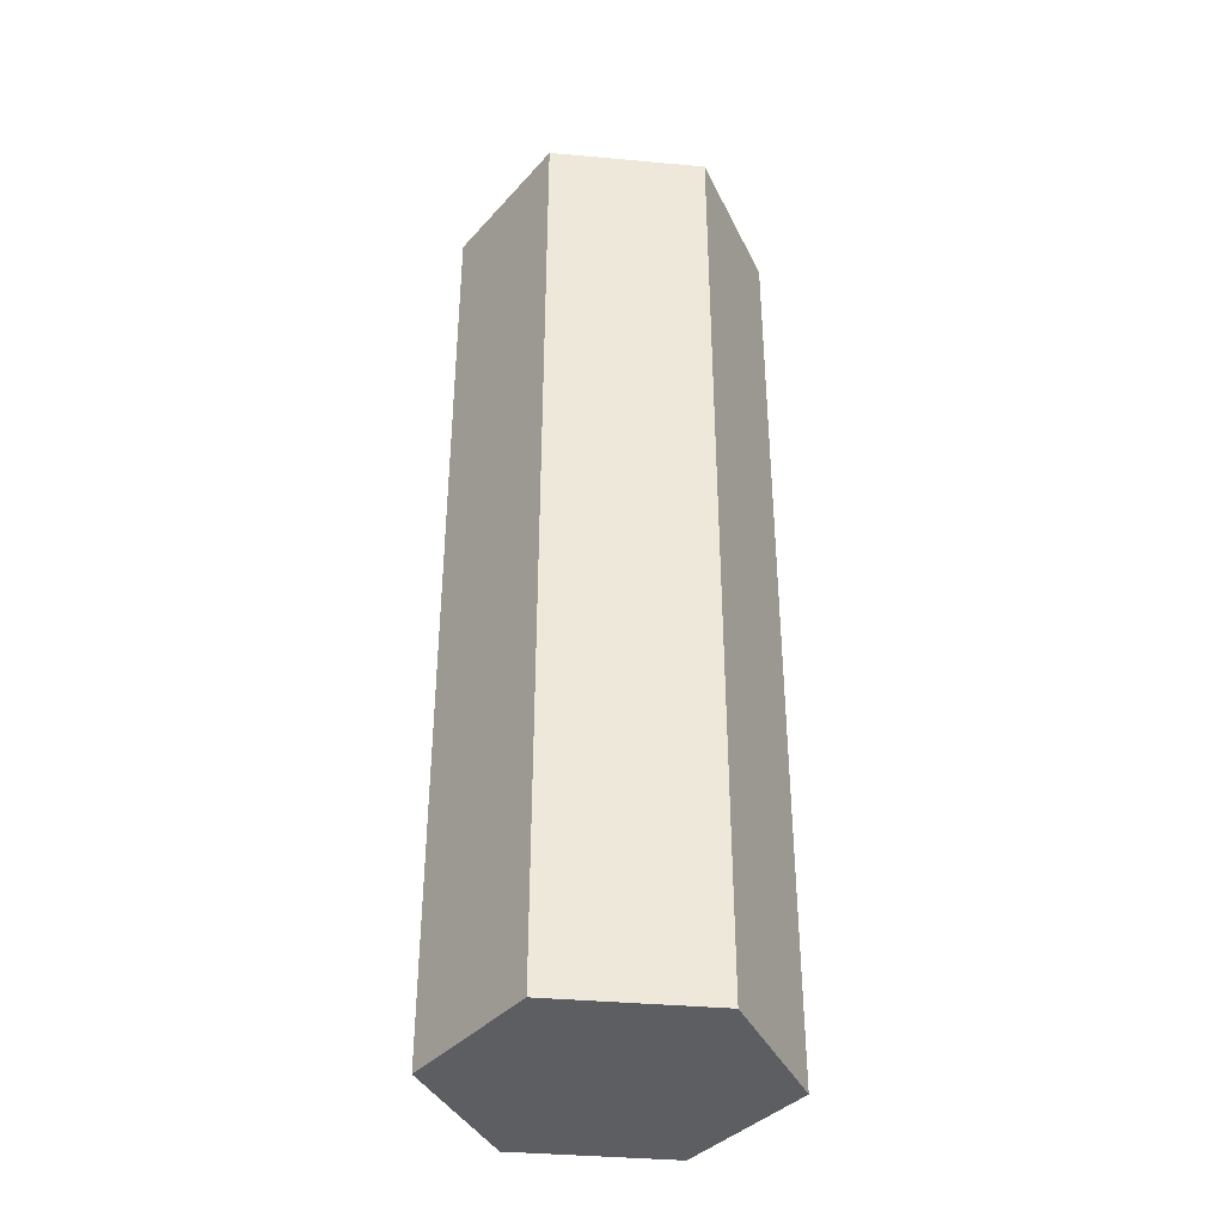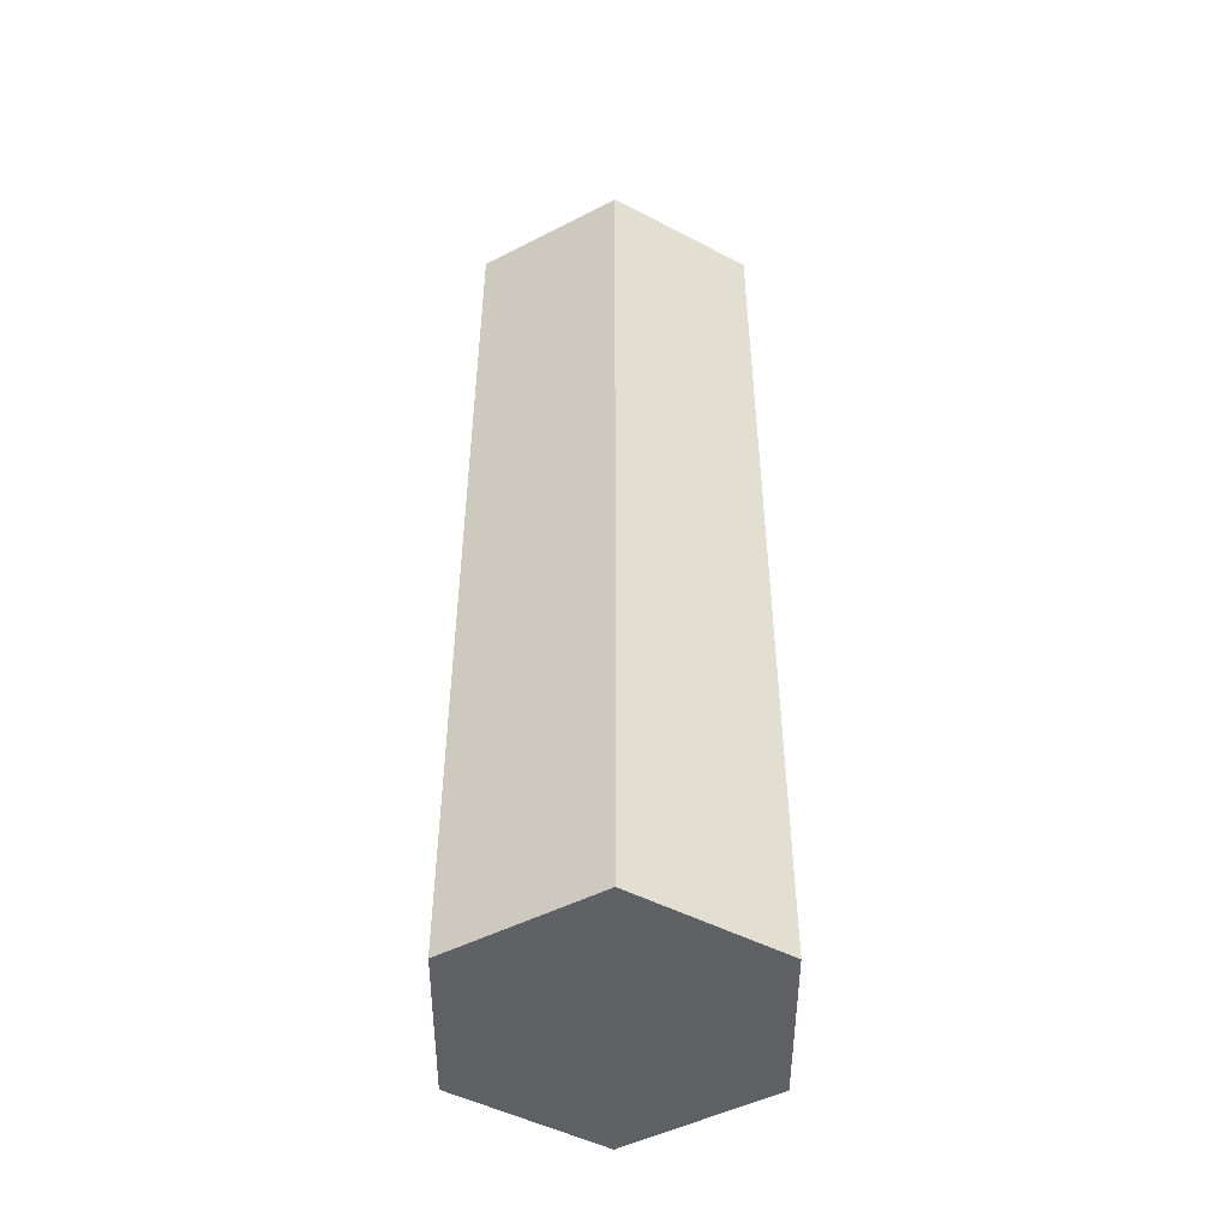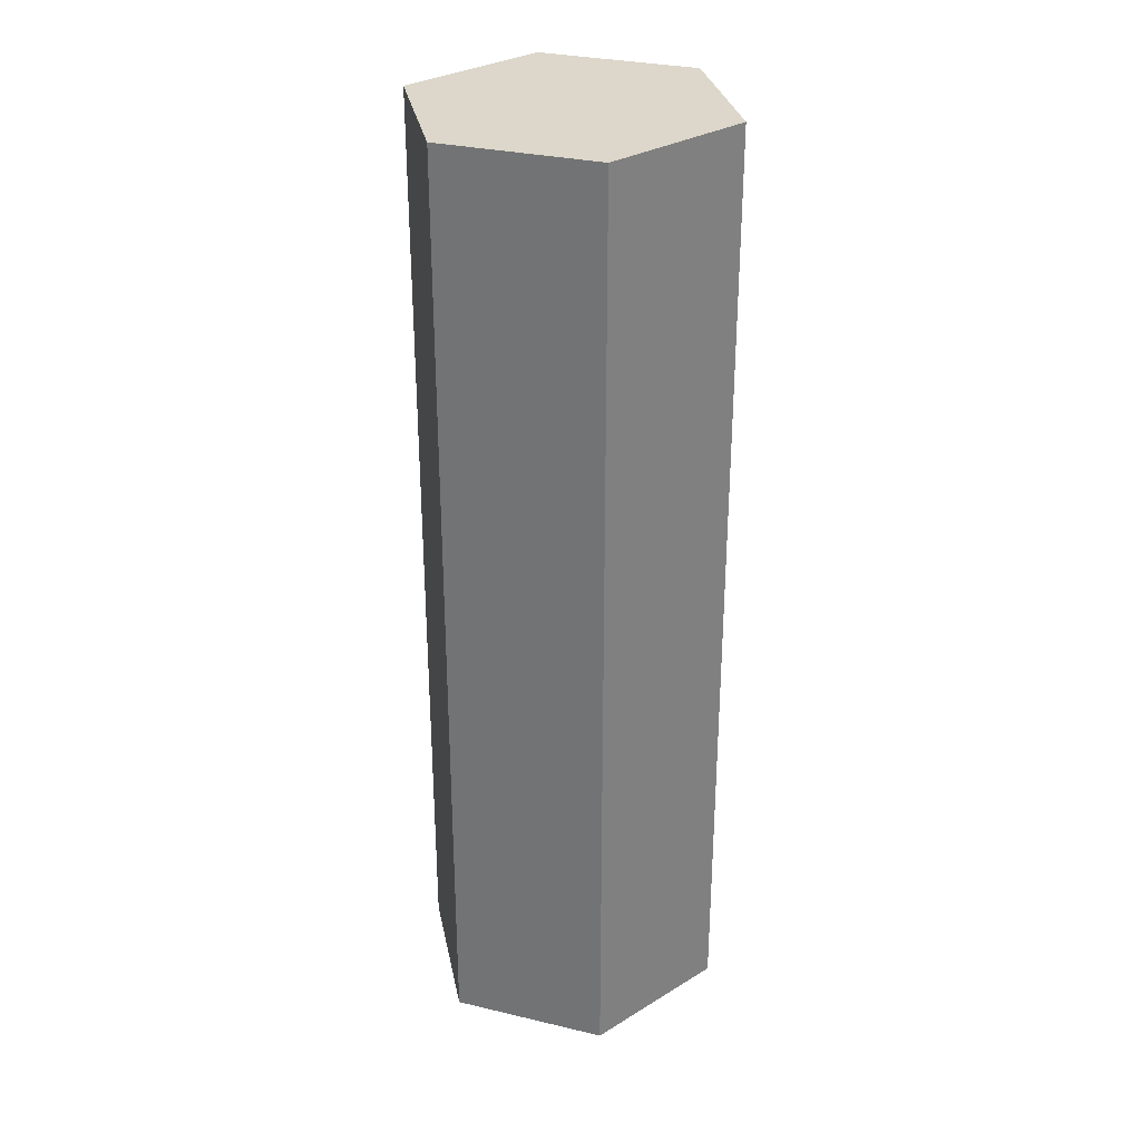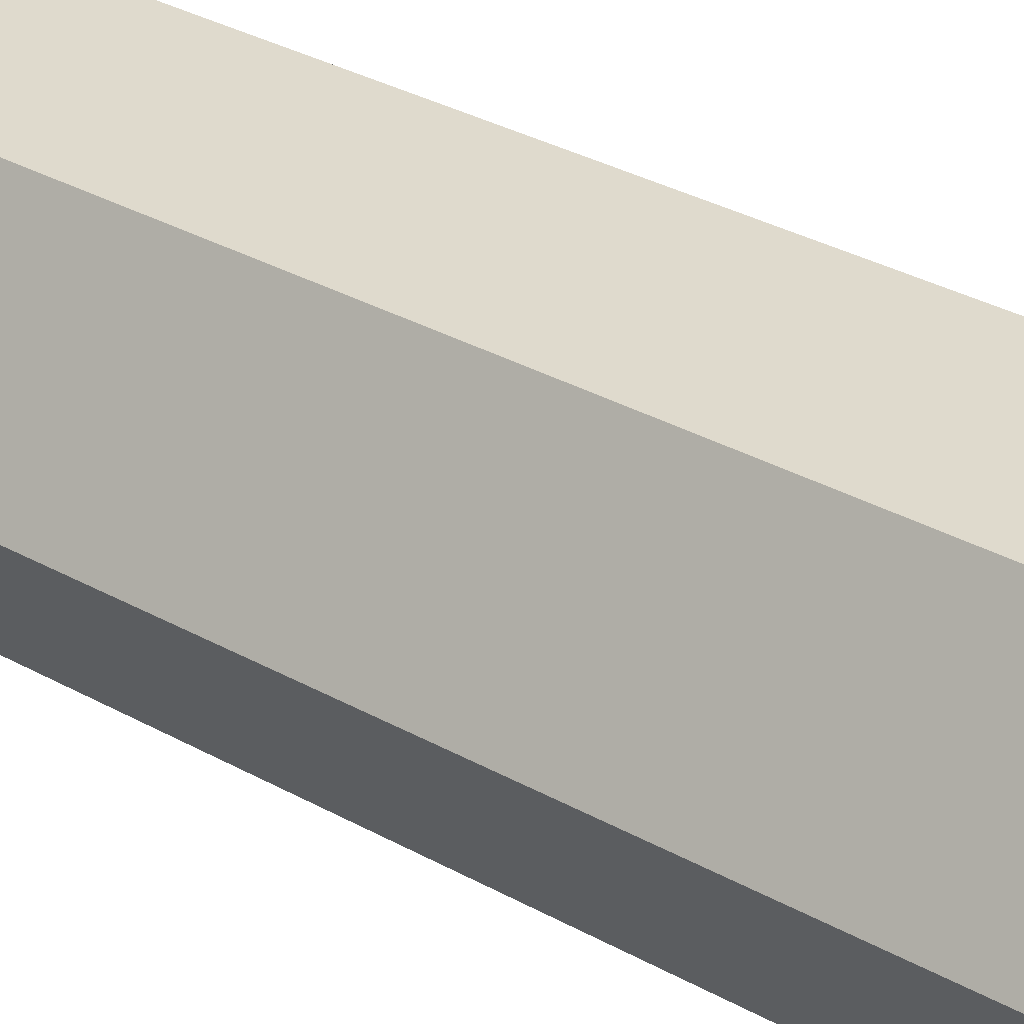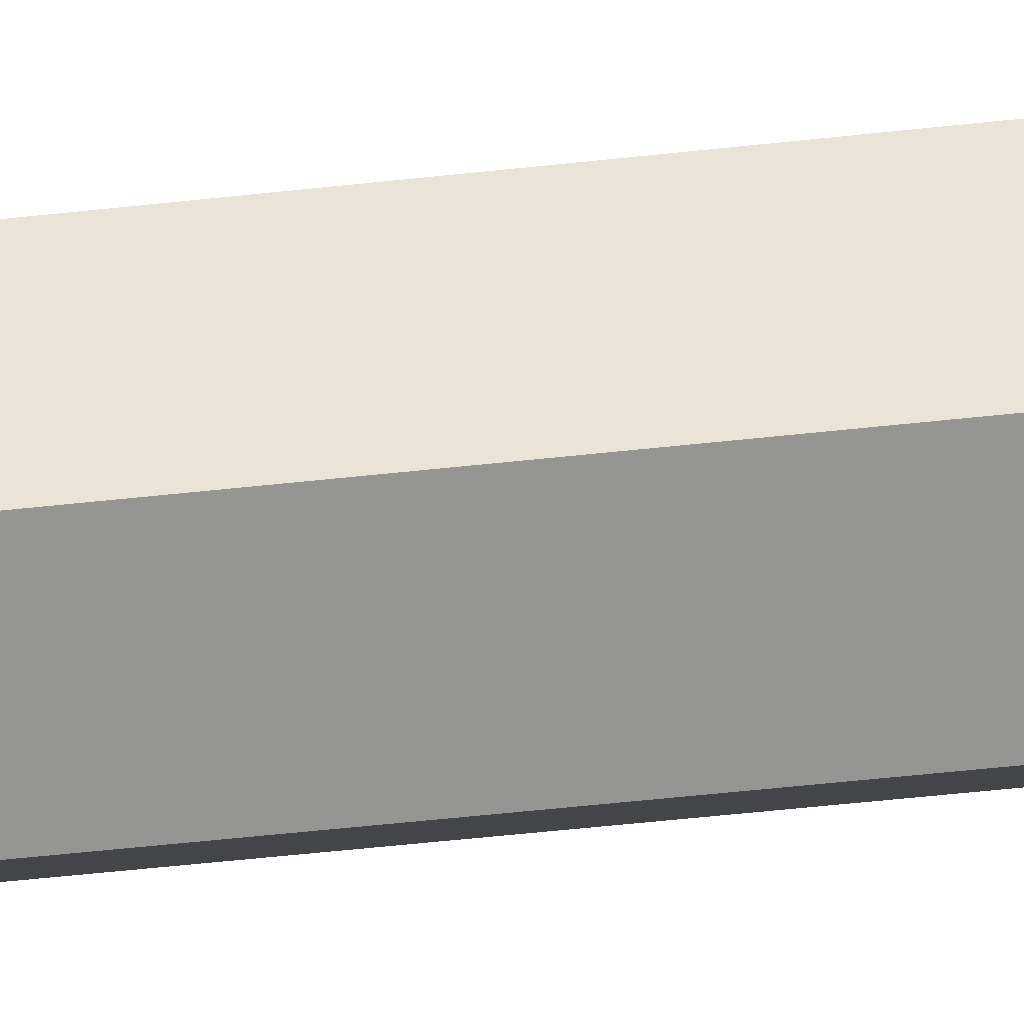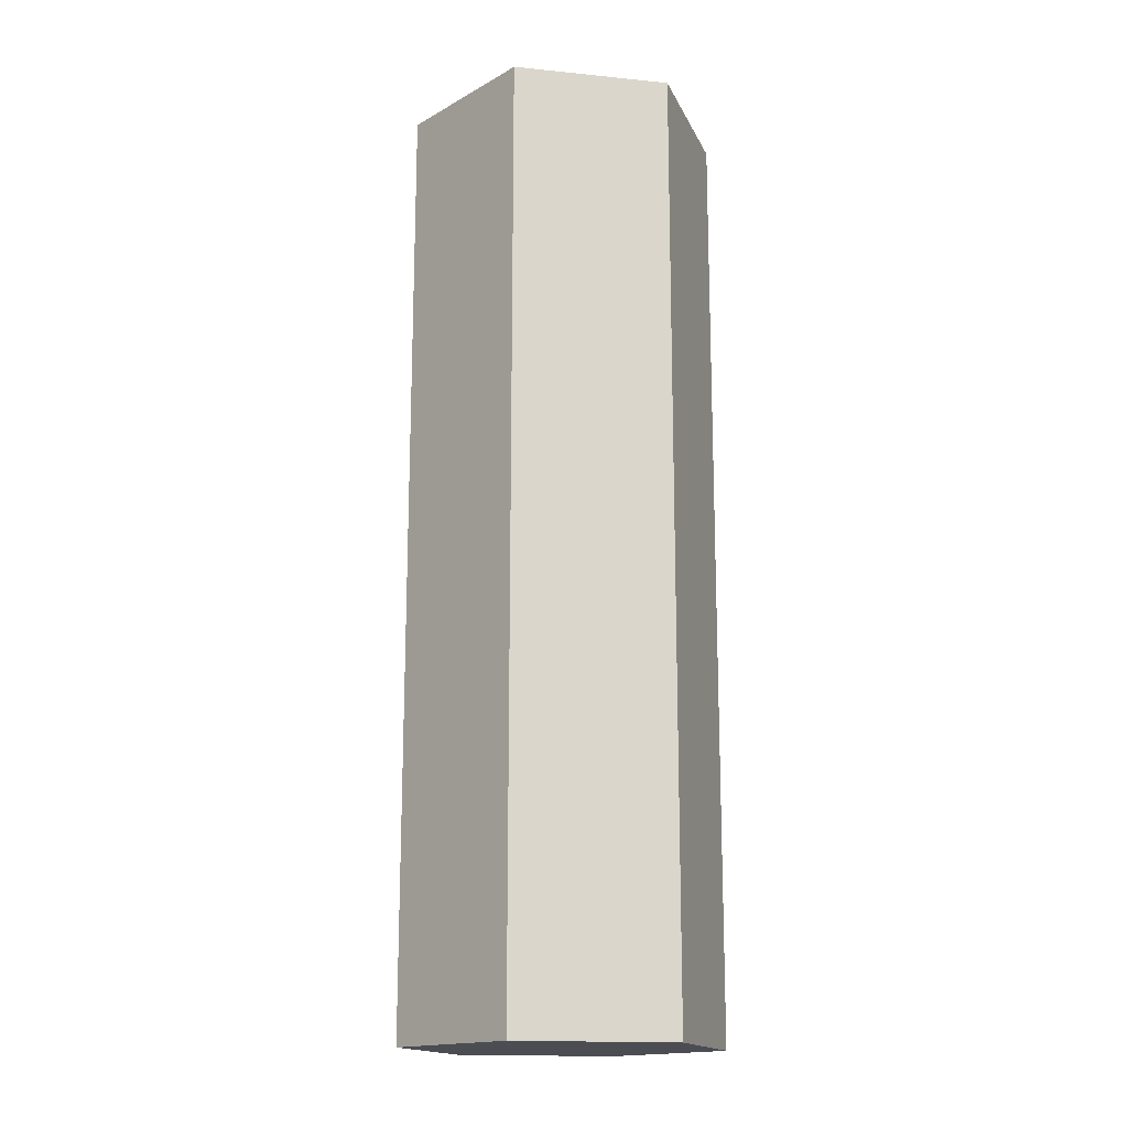
<metadata>
{"format":"obj","ext":"obj","renderer":"f3d","projection":"perspective","resolution":1024,"background":"white","views":[{"elev":-38.0,"azim":113.5,"up":"+Y"},{"elev":-48.8,"azim":-30.2,"up":"+Y"},{"elev":30.6,"azim":78.8,"up":"+Y"},{"elev":32.6,"azim":127.9,"up":"+Z"},{"elev":-67.3,"azim":95.9,"up":"+Z"},{"elev":-16.4,"azim":108.4,"up":"+Y"}]}
</metadata>
<code>
g default
v 50 300 -86.6
v -50 300 -86.6
v -100 300 -1.5e-05
v -50 300 86.6
v 50 300 86.6
v 100 300 0
v 50 400 -86.6
v -50 400 -86.6
v -100 400 -1.5e-05
v -50 400 86.6
v 50 400 86.6
v 100 400 0
v 50 400 -86.6
v -50 400 -86.6
v -100 400 -1.5e-05
v -50 400 86.6
v 50 400 86.6
v 100 400 0
v 50 500 -86.6
v -50 500 -86.6
v -100 500 -1.5e-05
v -50 500 86.6
v 50 500 86.6
v 100 500 0
v 50 200 -86.6
v -50 200 -86.6
v -100 200 -1.5e-05
v -50 200 86.6
v 50 200 86.6
v 100 200 0
v 50 300 -86.6
v -50 300 -86.6
v -100 300 -1.5e-05
v -50 300 86.6
v 50 300 86.6
v 100 300 0
v 50 100 -86.6
v -50 100 -86.6
v -100 100 -1.5e-05
v -50 100 86.6
v 50 100 86.6
v 100 100 0
v 50 200 -86.6
v -50 200 -86.6
v -100 200 -1.5e-05
v -50 200 86.6
v 50 200 86.6
v 100 200 0
v 50 0 -86.6
v -50 0 -86.6
v -100 0 -1.5e-05
v -50 0 86.6
v 50 0 86.6
v 100 0 0
v 50 100 -86.6
v -50 100 -86.6
v -100 100 -1.5e-05
v -50 100 86.6
v 50 100 86.6
v 100 100 0
v 50 500 -86.6
v -50 500 -86.6
v -100 500 -1.5e-05
v -50 500 86.6
v 50 500 86.6
v 100 500 0
v 50 600 -86.6
v -50 600 -86.6
v -100 600 -1.5e-05
v -50 600 86.6
v 50 600 86.6
v 100 600 0
g PLAG_Hex_Bldg_06
f 1 2 8 7
f 2 3 9 8
f 3 4 10 9
f 4 5 11 10
f 5 6 12 11
f 6 1 7 12
f 13 14 20 19
f 14 15 21 20
f 15 16 22 21
f 16 17 23 22
f 17 18 24 23
f 18 13 19 24
f 25 26 32 31
f 26 27 33 32
f 27 28 34 33
f 28 29 35 34
f 29 30 36 35
f 30 25 31 36
f 37 38 44 43
f 38 39 45 44
f 39 40 46 45
f 40 41 47 46
f 41 42 48 47
f 42 37 43 48
f 49 50 56 55
f 50 51 57 56
f 51 52 58 57
f 52 53 59 58
f 53 54 60 59
f 54 49 55 60
f 53 52 51 54
f 50 49 54 51
f 61 62 68 67
f 62 63 69 68
f 63 64 70 69
f 64 65 71 70
f 65 66 72 71
f 66 61 67 72
f 69 70 71 72
f 69 72 67 68

</code>
